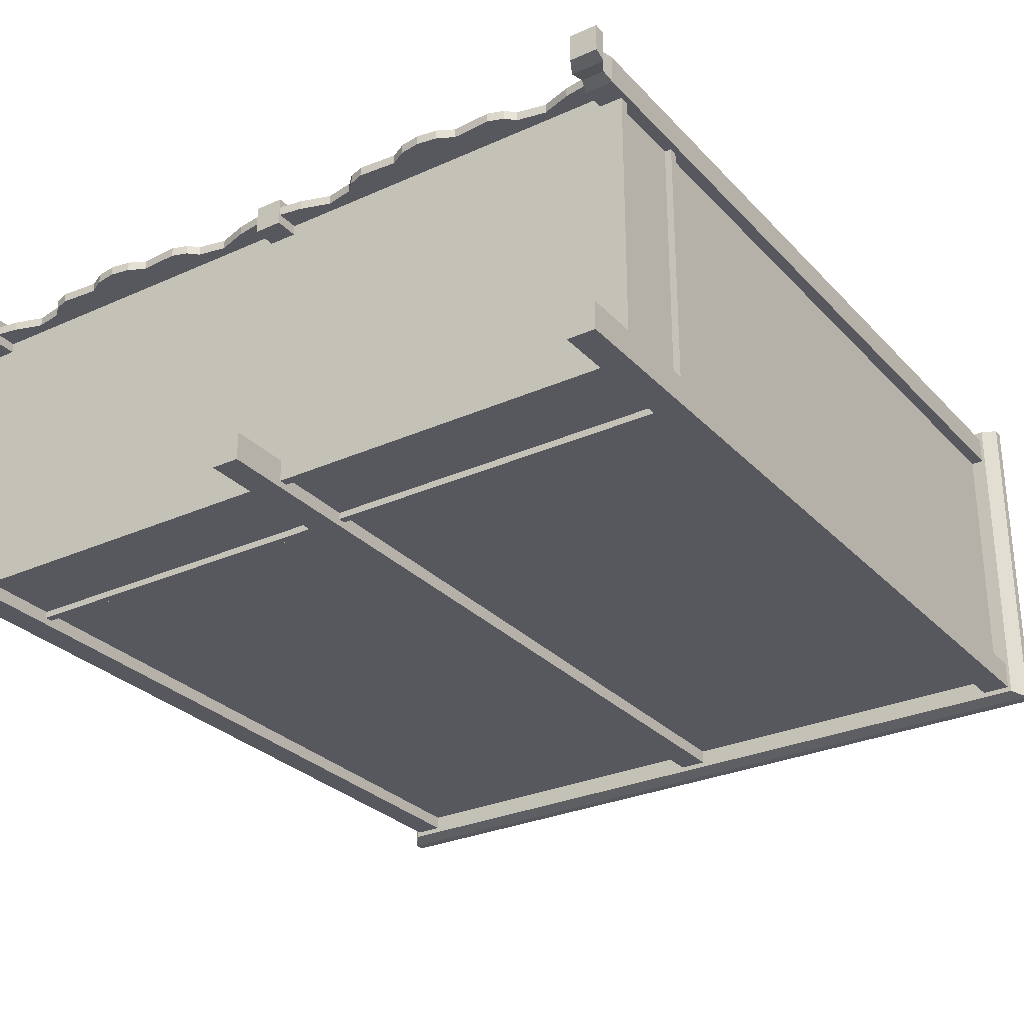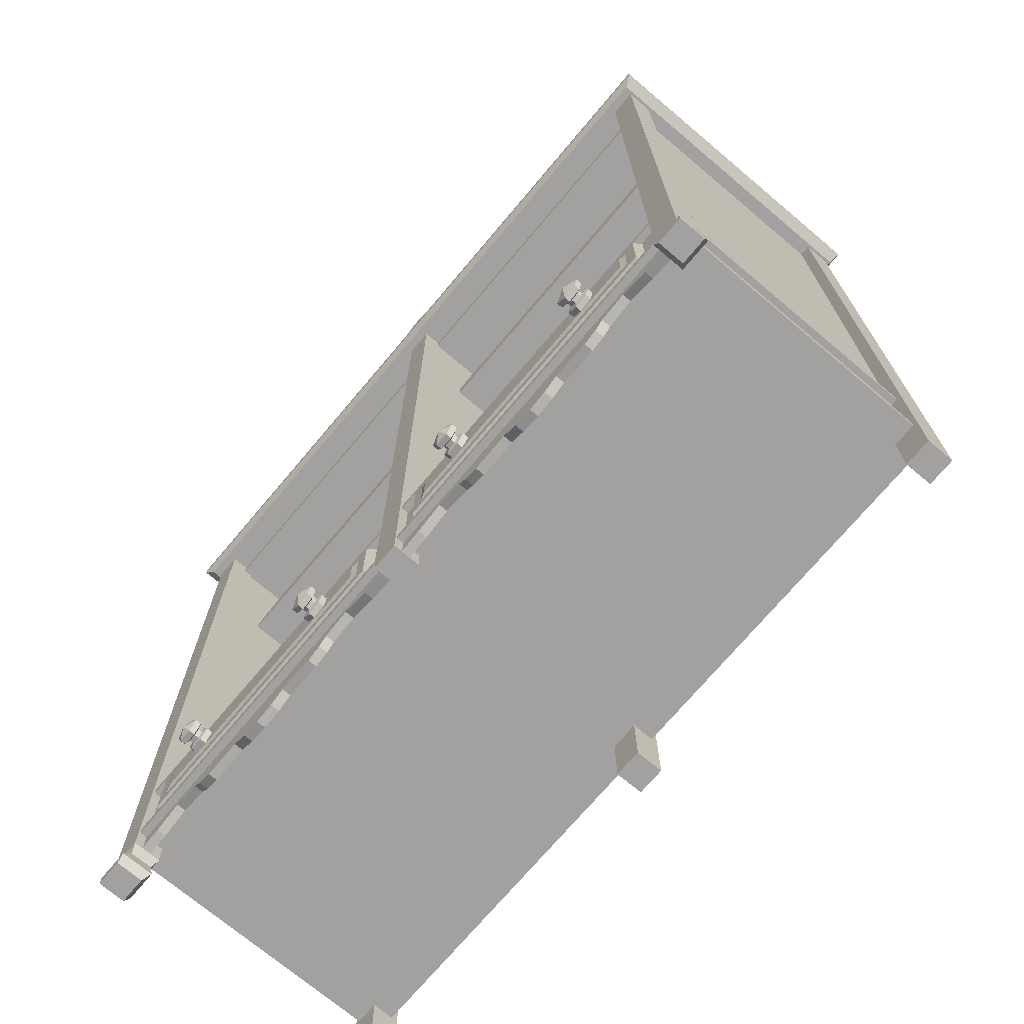
<metadata>
{"format":"obj","ext":"obj","renderer":"f3d","projection":"perspective","resolution":1024,"background":"white","views":[{"elev":-28.9,"azim":33.8,"up":"+Z"},{"elev":-72.2,"azim":49.9,"up":"+Y"}]}
</metadata>
<code>
v -3.526 0 -32.95
v 3.526 0 -32.95
v -3.526 215.9 -32.95
v 3.526 215.9 -32.95
v -3.526 215.9 -40
v 3.526 215.9 -40
v -3.526 0 -40
v 3.526 0 -40
v -100.5 214.3 41.34
v 100.5 214.3 41.34
v -103.6 220.6 42.59
v 103.6 220.6 42.59
v -103.6 220.6 -42.59
v 103.6 220.6 -42.59
v -100.5 214.3 -41.34
v 100.5 214.3 -41.34
v -103.6 218.1 42.59
v -103.6 218.1 -42.59
v 103.6 218.1 -42.59
v 103.6 218.1 42.59
v -3.526 9.615 38.93
v 3.526 9.615 38.93
v -3.526 215.9 38.93
v 3.526 215.9 38.93
v -3.526 215.9 31.88
v 3.526 215.9 31.88
v -3.526 9.615 31.88
v 3.526 9.615 31.88
v -99.72 0 -32.95
v -92.67 0 -32.95
v -99.72 215.9 -32.95
v -92.67 215.9 -32.95
v -99.72 215.9 -40
v -92.67 215.9 -40
v -99.72 0 -40
v -92.67 0 -40
v 23.51 11.72 34.4
v 72.56 11.72 34.4
v 48.03 16.04 34.4
v 16.54 13.05 34.4
v 79.53 13.05 34.4
v 39.12 8.857 34.4
v 56.95 8.857 34.4
v 43.09 6.742 34.4
v 52.98 6.742 34.4
v 25.86 9.512 34.4
v 29.57 8.247 34.4
v 70.21 9.512 34.4
v 66.5 8.247 34.4
v 48.03 5.988 34.4
v 2.751 16.04 34.4
v 93.32 16.04 34.4
v 2.751 9.777 34.4
v 93.32 9.777 34.4
v 86.73 10.78 34.4
v 9.337 10.78 34.4
v 23.51 11.72 36.69
v 48.03 16.04 36.69
v 16.54 13.05 36.69
v 79.53 13.05 36.69
v 72.56 11.72 36.69
v 56.95 8.857 36.69
v 48.03 5.988 36.69
v 52.98 6.742 36.69
v 25.86 9.512 36.69
v 29.57 8.247 36.69
v 39.12 8.857 36.69
v 66.5 8.247 36.69
v 70.21 9.512 36.69
v 43.09 6.742 36.69
v 2.751 16.04 36.69
v 93.32 16.04 36.69
v 9.337 10.78 36.69
v 2.751 9.777 36.69
v 86.73 10.78 36.69
v 93.32 9.777 36.69
v -96.68 216.3 34.31
v 96.65 216.3 34.31
v -96.68 216.3 -36.54
v 96.65 216.3 -36.54
v -96.68 17.78 36.65
v 96.65 17.78 36.65
v 96.65 17.78 -36.54
v -96.68 17.78 -36.54
v -98.54 15.57 -38.37
v 98.51 15.57 -38.37
v 98.51 15.57 38.48
v -98.54 15.57 38.48
v 98.51 17.78 38.48
v -98.54 17.78 38.48
v 98.51 17.78 -38.37
v -98.54 17.78 -38.37
v -0.01604 17.78 38.48
v -0.01604 17.78 36.65
v -0.01604 216.3 34.31
v -0.01604 216.3 -36.54
v -0.01604 17.78 -36.54
v -0.01604 17.78 -38.37
v -0.01604 15.57 -38.37
v -0.01604 15.57 38.48
v -96.68 40.11 -36.54
v -0.01604 40.11 -36.54
v 96.65 40.11 -36.54
v 96.65 40.11 34.31
v -0.01604 40.11 34.31
v -96.68 40.11 34.31
v -96.68 38.11 36.65
v -0.01604 38.11 36.65
v 96.65 38.11 36.65
v 96.65 38.11 -36.54
v -0.01604 38.11 -36.54
v -96.68 38.11 -36.54
v -98.38 38.11 38.35
v -0.01604 38.11 38.35
v -0.01604 40.11 38.35
v -98.38 40.11 38.35
v -98.38 40.11 -38.24
v -0.01604 40.11 -38.24
v -0.01604 38.11 -38.24
v -98.38 38.11 -38.24
v 98.35 38.11 38.35
v 98.35 38.11 -38.24
v 98.35 40.11 -38.24
v 98.35 40.11 38.35
v 3.484 43.61 34.31
v 3.484 211.2 34.31
v 93.15 43.61 34.31
v 93.15 211.2 34.31
v -3.516 43.61 34.31
v -93.18 43.61 34.31
v -3.516 211.2 34.31
v -93.18 211.2 34.31
v 3.484 43.61 -31.88
v 3.484 211.2 -31.88
v 93.15 43.61 -31.88
v 93.15 211.2 -31.88
v -3.516 43.61 -31.88
v -93.18 43.61 -31.88
v -3.516 211.2 -31.88
v -93.18 211.2 -31.88
v -73.08 11.72 34.4
v -24.03 11.72 34.4
v -48.56 16.04 34.4
v -80.05 13.05 34.4
v -17.06 13.05 34.4
v -57.47 8.857 34.4
v -39.64 8.857 34.4
v -53.5 6.742 34.4
v -43.61 6.742 34.4
v -70.73 9.512 34.4
v -67.02 8.247 34.4
v -26.38 9.512 34.4
v -30.09 8.247 34.4
v -48.56 5.988 34.4
v -93.84 16.04 34.4
v -3.272 16.04 34.4
v -93.84 9.777 34.4
v -3.272 9.777 34.4
v -9.858 10.78 34.4
v -87.25 10.78 34.4
v -73.08 11.72 36.69
v -48.56 16.04 36.69
v -80.05 13.05 36.69
v -17.06 13.05 36.69
v -24.03 11.72 36.69
v -39.64 8.857 36.69
v -48.56 5.988 36.69
v -43.61 6.742 36.69
v -70.73 9.512 36.69
v -67.02 8.247 36.69
v -57.47 8.857 36.69
v -30.09 8.247 36.69
v -26.38 9.512 36.69
v -53.5 6.742 36.69
v -93.84 16.04 36.69
v -3.272 16.04 36.69
v -87.25 10.78 36.69
v -93.84 9.777 36.69
v -9.858 10.78 36.69
v -3.272 9.777 36.69
v -25.19 31.53 39.24
v -28.53 30.53 39.24
v -29.33 27.13 39.24
v -26.79 24.74 39.24
v -23.45 25.75 39.24
v -22.65 29.14 39.24
v -25.19 31.53 44.11
v -28.53 30.53 44.11
v -29.33 27.13 44.11
v -26.79 24.74 44.11
v -23.45 25.75 44.11
v -22.65 29.14 44.11
v -25.19 31.53 40.78
v -22.65 29.14 40.78
v -23.45 25.75 40.78
v -26.79 24.74 40.78
v -29.33 27.13 40.78
v -28.53 30.53 40.78
v -25.19 31.53 42.65
v -22.65 29.14 42.65
v -23.45 25.75 42.65
v -26.79 24.74 42.65
v -29.33 27.13 42.65
v -28.53 30.53 42.65
v -25.54 30.04 41.19
v -24.12 28.7 41.19
v -25.54 30.04 42.24
v -24.12 28.7 42.24
v -24.56 26.8 41.19
v -24.56 26.8 42.24
v -26.44 26.23 41.19
v -26.44 26.23 42.24
v -27.86 27.57 41.19
v -27.86 27.57 42.24
v -27.42 29.48 41.19
v -27.42 29.48 42.24
v -25.99 28.14 45.36
v -67.87 30.98 39.24
v -71.35 31.31 39.24
v -73.37 28.47 39.24
v -71.93 25.3 39.24
v -68.46 24.96 39.24
v -66.43 27.8 39.24
v -67.87 30.98 44.11
v -71.35 31.31 44.11
v -73.37 28.47 44.11
v -71.93 25.3 44.11
v -68.46 24.96 44.11
v -66.43 27.8 44.11
v -67.87 30.98 40.78
v -66.43 27.8 40.78
v -68.46 24.96 40.78
v -71.93 25.3 40.78
v -73.37 28.47 40.78
v -71.35 31.31 40.78
v -67.87 30.98 42.65
v -66.43 27.8 42.65
v -68.46 24.96 42.65
v -71.93 25.3 42.65
v -73.37 28.47 42.65
v -71.35 31.31 42.65
v -68.76 29.73 41.19
v -67.95 27.95 41.19
v -68.76 29.73 42.24
v -67.95 27.95 42.24
v -69.09 26.36 41.19
v -69.09 26.36 42.24
v -71.04 26.54 41.19
v -71.04 26.54 42.24
v -71.85 28.33 41.19
v -71.85 28.33 42.24
v -70.71 29.92 41.19
v -70.71 29.92 42.24
v -69.9 28.14 45.36
v -86.7 20.03 38.8
v -8.991 20.03 38.8
v -86.7 35.83 38.8
v -8.991 35.83 38.8
v -87.84 36.76 36.66
v -7.844 36.76 36.66
v -87.84 19.1 36.66
v -7.844 19.1 36.66
v -83.9 22.83 38.8
v -11.79 22.83 38.8
v -11.79 33.03 38.8
v -83.9 33.03 38.8
v -82.29 24.2 39.29
v -13.4 24.2 39.29
v -13.4 31.66 39.29
v -82.29 31.66 39.29
v 92.67 0 -32.95
v 99.72 0 -32.95
v 92.67 215.9 -32.95
v 99.72 215.9 -32.95
v 92.67 215.9 -40
v 99.72 215.9 -40
v 92.67 0 -40
v 99.72 0 -40
v 70.67 31.53 39.24
v 67.33 30.53 39.24
v 66.53 27.13 39.24
v 69.08 24.74 39.24
v 72.41 25.75 39.24
v 73.21 29.14 39.24
v 70.67 31.53 44.11
v 67.33 30.53 44.11
v 66.53 27.13 44.11
v 69.08 24.74 44.11
v 72.41 25.75 44.11
v 73.21 29.14 44.11
v 70.67 31.53 40.78
v 73.21 29.14 40.78
v 72.41 25.75 40.78
v 69.08 24.74 40.78
v 66.53 27.13 40.78
v 67.33 30.53 40.78
v 70.67 31.53 42.65
v 73.21 29.14 42.65
v 72.41 25.75 42.65
v 69.08 24.74 42.65
v 66.53 27.13 42.65
v 67.33 30.53 42.65
v 70.32 30.04 41.19
v 71.75 28.7 41.19
v 70.32 30.04 42.24
v 71.75 28.7 42.24
v 71.3 26.8 41.19
v 71.3 26.8 42.24
v 69.43 26.23 41.19
v 69.43 26.23 42.24
v 68 27.57 41.19
v 68 27.57 42.24
v 68.45 29.48 41.19
v 68.45 29.48 42.24
v 69.87 28.14 45.36
v 27.99 30.98 39.24
v 24.52 31.31 39.24
v 22.49 28.47 39.24
v 23.94 25.3 39.24
v 27.41 24.96 39.24
v 29.43 27.8 39.24
v 27.99 30.98 44.11
v 24.52 31.31 44.11
v 22.49 28.47 44.11
v 23.94 25.3 44.11
v 27.41 24.96 44.11
v 29.43 27.8 44.11
v 27.99 30.98 40.78
v 29.43 27.8 40.78
v 27.41 24.96 40.78
v 23.94 25.3 40.78
v 22.49 28.47 40.78
v 24.52 31.31 40.78
v 27.99 30.98 42.65
v 29.43 27.8 42.65
v 27.41 24.96 42.65
v 23.94 25.3 42.65
v 22.49 28.47 42.65
v 24.52 31.31 42.65
v 27.1 29.73 41.19
v 27.91 27.95 41.19
v 27.1 29.73 42.24
v 27.91 27.95 42.24
v 26.77 26.36 41.19
v 26.77 26.36 42.24
v 24.82 26.54 41.19
v 24.82 26.54 42.24
v 24.01 28.33 41.19
v 24.01 28.33 42.24
v 25.15 29.92 41.19
v 25.15 29.92 42.24
v 25.96 28.14 45.36
v 9.166 20.03 38.8
v 86.87 20.03 38.8
v 9.166 35.83 38.8
v 86.87 35.83 38.8
v 8.019 36.76 36.66
v 88.02 36.76 36.66
v 8.019 19.1 36.66
v 88.02 19.1 36.66
v 11.97 22.83 38.8
v 84.07 22.83 38.8
v 84.07 33.03 38.8
v 11.97 33.03 38.8
v 13.58 24.2 39.29
v 82.46 24.2 39.29
v 82.46 31.66 39.29
v 13.58 31.66 39.29
v -77.76 225.6 41.03
v -24.18 225.6 41.03
v -49.12 220.1 41.03
v -85.21 224.3 41.03
v -17.1 224.3 41.03
v -58.18 228.5 41.03
v -40.05 228.5 41.03
v -54.14 230.6 41.03
v -44.09 230.6 41.03
v -72.46 228.5 41.03
v -67.89 229.1 41.03
v -26.57 227.8 41.03
v -30.35 229.1 41.03
v -49.12 231.3 41.03
v -0.02158 220.1 41.03
v -95.15 220.1 41.03
v -8.18 227.8 41.03
v -11.63 225.3 41.03
v -77.76 225.6 38.74
v -49.12 220.1 38.74
v -85.21 224.3 38.74
v -17.1 224.3 38.74
v -24.18 225.6 38.74
v -40.05 228.5 38.74
v -49.12 231.3 38.74
v -44.09 230.6 38.74
v -72.46 228.5 38.74
v -67.89 229.1 38.74
v -58.18 228.5 38.74
v -30.35 229.1 38.74
v -26.57 227.8 38.74
v -54.14 230.6 38.74
v -0.02158 220.1 38.74
v -95.15 220.1 38.74
v -11.63 225.3 38.74
v -8.18 227.8 38.74
v 24.14 225.6 41.03
v 77.72 225.6 41.03
v 49.07 220.1 41.03
v 17.05 224.3 41.03
v 85.17 224.3 41.03
v 40.01 228.5 41.03
v 58.14 228.5 41.03
v 44.05 230.6 41.03
v 54.1 230.6 41.03
v 26.53 227.8 41.03
v 30.3 229.1 41.03
v 72.41 228.5 41.03
v 67.84 229.1 41.03
v 49.07 231.3 41.03
v 8.137 227.8 41.03
v 95.11 220.1 41.03
v 11.58 225.3 41.03
v 24.14 225.6 38.74
v 49.07 220.1 38.74
v 17.05 224.3 38.74
v 85.17 224.3 38.74
v 77.72 225.6 38.74
v 58.14 228.5 38.74
v 49.07 231.3 38.74
v 54.1 230.6 38.74
v 26.53 227.8 38.74
v 30.3 229.1 38.74
v 40.01 228.5 38.74
v 67.84 229.1 38.74
v 72.41 228.5 38.74
v 44.05 230.6 38.74
v 11.58 225.3 38.74
v 8.137 227.8 38.74
v 95.11 220.1 38.74
v -5.841 232.8 41.03
v -5.841 232.8 38.74
v 5.798 232.8 41.03
v 5.798 232.8 38.74
v -1.435 235.8 41.03
v -1.435 235.8 38.74
v 1.392 235.8 41.03
v 1.392 235.8 38.74
v -93.42 178.7 24.45
v 93.42 178.7 24.45
v 93.42 183.8 24.45
v -93.42 183.8 -32.09
v -93.42 178.7 -32.09
v -80.85 183.8 24.45
v -93.42 181.2 24.45
v -93.42 183.8 8.939
v 93.42 178.7 -32.09
v 93.42 183.8 -32.09
v -94.25 165.4 -5.318
v -94.25 168 -5.318
v -94.25 169.3 -3.068
v -94.25 168 -0.8177
v -94.25 165.4 -0.8177
v -94.25 164.1 -3.068
v 94.25 165.4 -5.318
v 94.25 168 -5.318
v 94.25 169.3 -3.068
v 94.25 168 -0.8177
v 94.25 165.4 -0.8177
v 94.25 164.1 -3.068
v -99.72 9.615 38.93
v -92.67 9.615 38.93
v -99.72 215.9 38.93
v -92.67 215.9 38.93
v -99.72 215.9 31.88
v -92.67 215.9 31.88
v -99.72 9.615 31.88
v -92.67 9.615 31.88
v -101.6 0 40.59
v -94.64 0 40.59
v -101.6 0 33.67
v -94.64 0 33.67
v -99.41 6.337 38.44
v -93.73 6.337 38.44
v -93.73 6.337 32.76
v -99.41 6.337 32.76
v -101.6 2.858 40.59
v -93.26 2.858 40.59
v -93.26 2.858 32.29
v -101.6 2.858 32.29
v 99.72 9.615 38.93
v 92.67 9.615 38.93
v 99.72 215.9 38.93
v 92.67 215.9 38.93
v 99.72 215.9 31.88
v 92.67 215.9 31.88
v 99.72 9.615 31.88
v 92.67 9.615 31.88
v 101.6 0 40.59
v 94.64 0 40.59
v 101.6 0 33.67
v 94.64 0 33.67
v 99.41 6.337 38.44
v 93.73 6.337 38.44
v 93.73 6.337 32.76
v 99.41 6.337 32.76
v 101.6 2.858 40.59
v 93.26 2.858 40.59
v 93.26 2.858 32.29
v 101.6 2.858 32.29
f 1 2 4 3
f 3 4 6 5
f 5 6 8 7
f 7 8 2 1
f 2 8 6 4
f 7 1 3 5
f 9 10 20 17
f 11 12 14 13
f 18 19 16 15
f 15 16 10 9
f 10 16 19 20
f 15 9 17 18
f 18 17 11 13
f 13 14 19 18
f 20 19 14 12
f 17 20 12 11
f 21 22 24 23
f 23 24 26 25
f 25 26 28 27
f 27 28 22 21
f 22 28 26 24
f 27 21 23 25
f 29 30 32 31
f 31 32 34 33
f 33 34 36 35
f 35 36 30 29
f 30 36 34 32
f 35 29 31 33
f 57 58 59
f 60 58 61
f 62 58 63 64
f 67 57 65 66
f 61 58 62
f 63 58 67 70
f 59 58 71
f 58 60 72
f 73 71 74
f 72 60 75
f 72 75 76
f 59 71 73
f 37 40 39
f 41 38 39
f 43 45 50 39
f 42 47 46 37
f 38 43 39
f 50 44 42 39
f 40 51 39
f 39 52 41
f 56 53 51
f 52 55 41
f 52 54 55
f 40 56 51
f 40 37 57 59
f 38 41 60 61
f 50 45 64 63
f 45 43 62 64
f 37 46 65 57
f 46 47 66 65
f 47 42 67 66
f 43 49 68 62
f 49 48 69 68
f 48 38 61 69
f 42 44 70 67
f 44 50 63 70
f 53 56 73 74
f 41 55 75 60
f 55 54 76 75
f 56 40 59 73
f 61 62 68 69
f 58 57 67
f 38 48 49 43
f 39 42 37
f 113 114 115 116
f 77 95 96 79
f 117 118 119 120
f 85 99 100 88
f 121 122 123 124
f 120 113 116 117
f 88 100 93 90
f 87 86 91 89
f 92 98 99 85
f 85 88 90 92
f 94 81 90 93
f 83 82 89 91
f 84 97 98 92
f 81 84 92 90
f 82 94 93 89
f 124 115 114 121
f 96 95 78 80
f 122 119 118 123
f 98 97 83 91
f 99 98 91 86
f 100 99 86 87
f 93 100 87 89
f 79 96 102 101
f 103 102 96 80
f 104 103 80 78
f 134 133 135 136
f 138 137 139 140
f 101 106 77 79
f 81 94 108 107
f 109 108 94 82
f 82 83 110 109
f 97 111 110 83
f 112 111 97 84
f 84 81 107 112
f 107 108 114 113
f 105 106 116 115
f 101 102 118 117
f 111 112 120 119
f 109 110 122 121
f 103 104 124 123
f 112 107 113 120
f 106 101 117 116
f 104 105 115 124
f 108 109 121 114
f 110 111 119 122
f 102 103 123 118
f 95 105 125 126
f 105 104 127 125
f 104 78 128 127
f 78 95 126 128
f 106 105 129 130
f 105 95 131 129
f 95 77 132 131
f 77 106 130 132
f 126 125 133 134
f 125 127 135 133
f 127 128 136 135
f 128 126 134 136
f 130 129 137 138
f 129 131 139 137
f 131 132 140 139
f 132 130 138 140
f 161 162 163
f 164 162 165
f 166 162 167 168
f 171 161 169 170
f 165 162 166
f 167 162 171 174
f 163 162 175
f 162 164 176
f 177 175 178
f 176 164 179
f 176 179 180
f 163 175 177
f 141 144 143
f 145 142 143
f 147 149 154 143
f 146 151 150 141
f 142 147 143
f 154 148 146 143
f 144 155 143
f 143 156 145
f 160 157 155
f 156 159 145
f 156 158 159
f 144 160 155
f 144 141 161 163
f 142 145 164 165
f 154 149 168 167
f 149 147 166 168
f 141 150 169 161
f 150 151 170 169
f 151 146 171 170
f 147 153 172 166
f 153 152 173 172
f 152 142 165 173
f 146 148 174 171
f 148 154 167 174
f 157 160 177 178
f 145 159 179 164
f 159 158 180 179
f 160 144 163 177
f 165 166 172 173
f 162 161 171
f 142 152 153 147
f 143 146 141
f 181 182 198 193
f 182 183 197 198
f 183 184 196 197
f 184 185 195 196
f 185 186 194 195
f 186 181 193 194
f 181 186 185 184 183 182
f 206 205 207 208
f 209 206 208 210
f 211 209 210 212
f 213 211 212 214
f 215 213 214 216
f 205 215 216 207
f 200 199 187 192
f 201 200 192 191
f 202 201 191 190
f 203 202 190 189
f 204 203 189 188
f 199 204 188 187
f 194 193 205 206
f 199 200 208 207
f 195 194 206 209
f 200 201 210 208
f 196 195 209 211
f 201 202 212 210
f 197 196 211 213
f 202 203 214 212
f 198 197 213 215
f 203 204 216 214
f 193 198 215 205
f 204 199 207 216
f 187 188 217
f 188 189 217
f 189 190 217
f 190 191 217
f 191 192 217
f 192 187 217
f 218 219 235 230
f 219 220 234 235
f 220 221 233 234
f 221 222 232 233
f 222 223 231 232
f 223 218 230 231
f 218 223 222 221 220 219
f 243 242 244 245
f 246 243 245 247
f 248 246 247 249
f 250 248 249 251
f 252 250 251 253
f 242 252 253 244
f 237 236 224 229
f 238 237 229 228
f 239 238 228 227
f 240 239 227 226
f 241 240 226 225
f 236 241 225 224
f 231 230 242 243
f 236 237 245 244
f 232 231 243 246
f 237 238 247 245
f 233 232 246 248
f 238 239 249 247
f 234 233 248 250
f 239 240 251 249
f 235 234 250 252
f 240 241 253 251
f 230 235 252 242
f 241 236 244 253
f 224 225 254
f 225 226 254
f 226 227 254
f 227 228 254
f 228 229 254
f 229 224 254
f 267 268 269 270
f 257 258 260 259
f 259 260 262 261
f 261 262 256 255
f 256 262 260 258
f 261 255 257 259
f 255 256 264 263
f 256 258 265 264
f 258 257 266 265
f 257 255 263 266
f 263 264 268 267
f 264 265 269 268
f 265 266 270 269
f 266 263 267 270
f 271 272 274 273
f 273 274 276 275
f 275 276 278 277
f 277 278 272 271
f 272 278 276 274
f 277 271 273 275
f 279 280 296 291
f 280 281 295 296
f 281 282 294 295
f 282 283 293 294
f 283 284 292 293
f 284 279 291 292
f 279 284 283 282 281 280
f 304 303 305 306
f 307 304 306 308
f 309 307 308 310
f 311 309 310 312
f 313 311 312 314
f 303 313 314 305
f 298 297 285 290
f 299 298 290 289
f 300 299 289 288
f 301 300 288 287
f 302 301 287 286
f 297 302 286 285
f 292 291 303 304
f 297 298 306 305
f 293 292 304 307
f 298 299 308 306
f 294 293 307 309
f 299 300 310 308
f 295 294 309 311
f 300 301 312 310
f 296 295 311 313
f 301 302 314 312
f 291 296 313 303
f 302 297 305 314
f 285 286 315
f 286 287 315
f 287 288 315
f 288 289 315
f 289 290 315
f 290 285 315
f 316 317 333 328
f 317 318 332 333
f 318 319 331 332
f 319 320 330 331
f 320 321 329 330
f 321 316 328 329
f 316 321 320 319 318 317
f 341 340 342 343
f 344 341 343 345
f 346 344 345 347
f 348 346 347 349
f 350 348 349 351
f 340 350 351 342
f 335 334 322 327
f 336 335 327 326
f 337 336 326 325
f 338 337 325 324
f 339 338 324 323
f 334 339 323 322
f 329 328 340 341
f 334 335 343 342
f 330 329 341 344
f 335 336 345 343
f 331 330 344 346
f 336 337 347 345
f 332 331 346 348
f 337 338 349 347
f 333 332 348 350
f 338 339 351 349
f 328 333 350 340
f 339 334 342 351
f 322 323 352
f 323 324 352
f 324 325 352
f 325 326 352
f 326 327 352
f 327 322 352
f 365 366 367 368
f 355 356 358 357
f 357 358 360 359
f 359 360 354 353
f 354 360 358 356
f 359 353 355 357
f 353 354 362 361
f 354 356 363 362
f 356 355 364 363
f 355 353 361 364
f 361 362 366 365
f 362 363 367 366
f 363 364 368 367
f 364 361 365 368
f 387 388 389
f 390 388 391
f 392 388 393 394
f 397 387 395 396
f 391 388 392
f 393 388 397 400
f 388 390 401
f 402 389 388
f 401 390 403
f 401 403 404
f 369 372 371
f 373 370 371
f 375 377 382 371
f 374 379 378 369
f 370 375 371
f 382 376 374 371
f 371 383 373
f 383 386 373
f 383 385 386
f 371 372 384
f 372 369 387 389
f 370 373 390 391
f 382 377 394 393
f 377 375 392 394
f 369 378 395 387
f 378 379 396 395
f 379 374 397 396
f 375 381 398 392
f 381 380 399 398
f 380 370 391 399
f 374 376 400 397
f 376 382 393 400
f 402 384 372 389
f 373 386 403 390
f 386 385 404 403
f 391 392 398 399
f 388 387 397
f 370 380 381 375
f 371 374 369
f 422 423 424
f 425 423 426
f 427 423 428 429
f 432 422 430 431
f 426 423 427
f 428 423 432 435
f 424 423 401
f 436 401 437
f 423 425 438
f 424 401 436
f 405 408 407
f 409 406 407
f 411 413 418 407
f 410 415 414 405
f 406 411 407
f 418 412 410 407
f 408 383 407
f 421 419 383
f 420 409 407
f 408 421 383
f 408 405 422 424
f 406 409 425 426
f 418 413 429 428
f 413 411 427 429
f 405 414 430 422
f 414 415 431 430
f 415 410 432 431
f 411 417 433 427
f 417 416 434 433
f 416 406 426 434
f 410 412 435 432
f 412 418 428 435
f 419 421 436 437
f 425 409 420 438
f 421 408 424 436
f 426 427 433 434
f 423 422 432
f 406 416 417 411
f 407 410 405
f 385 383 419
f 401 404 437
f 444 443 445 446
f 404 385 439 440
f 385 419 441 439
f 419 437 442 441
f 437 404 440 442
f 440 439 443 444
f 439 441 445 443
f 441 442 446 445
f 442 440 444 446
f 448 455 456 449
f 454 453 452
f 447 451 455 448
f 450 454 452 449 456
f 447 453 454 450 451
f 450 456 455 451
f 447 448 449 452 453
f 457 458 464 463
f 458 459 465 464
f 459 460 466 465
f 460 461 467 466
f 461 462 468 467
f 462 457 463 468
f 457 462 461 460 459 458
f 463 464 465 466 467 468
f 469 470 472 471
f 471 472 474 473
f 473 474 476 475
f 470 476 474 472
f 475 469 471 473
f 481 482 470 469
f 475 476 483 484
f 479 480 478 477
f 482 483 476 470
f 484 481 469 475
f 485 486 482 481
f 486 487 483 482
f 484 483 487 488
f 488 485 481 484
f 477 478 486 485
f 478 480 487 486
f 488 487 480 479
f 479 477 485 488
f 489 491 492 490
f 491 493 494 492
f 493 495 496 494
f 490 492 494 496
f 495 493 491 489
f 501 489 490 502
f 495 504 503 496
f 499 497 498 500
f 502 490 496 503
f 504 495 489 501
f 505 501 502 506
f 506 502 503 507
f 504 508 507 503
f 508 504 501 505
f 497 505 506 498
f 498 506 507 500
f 508 499 500 507
f 499 508 505 497

</code>
